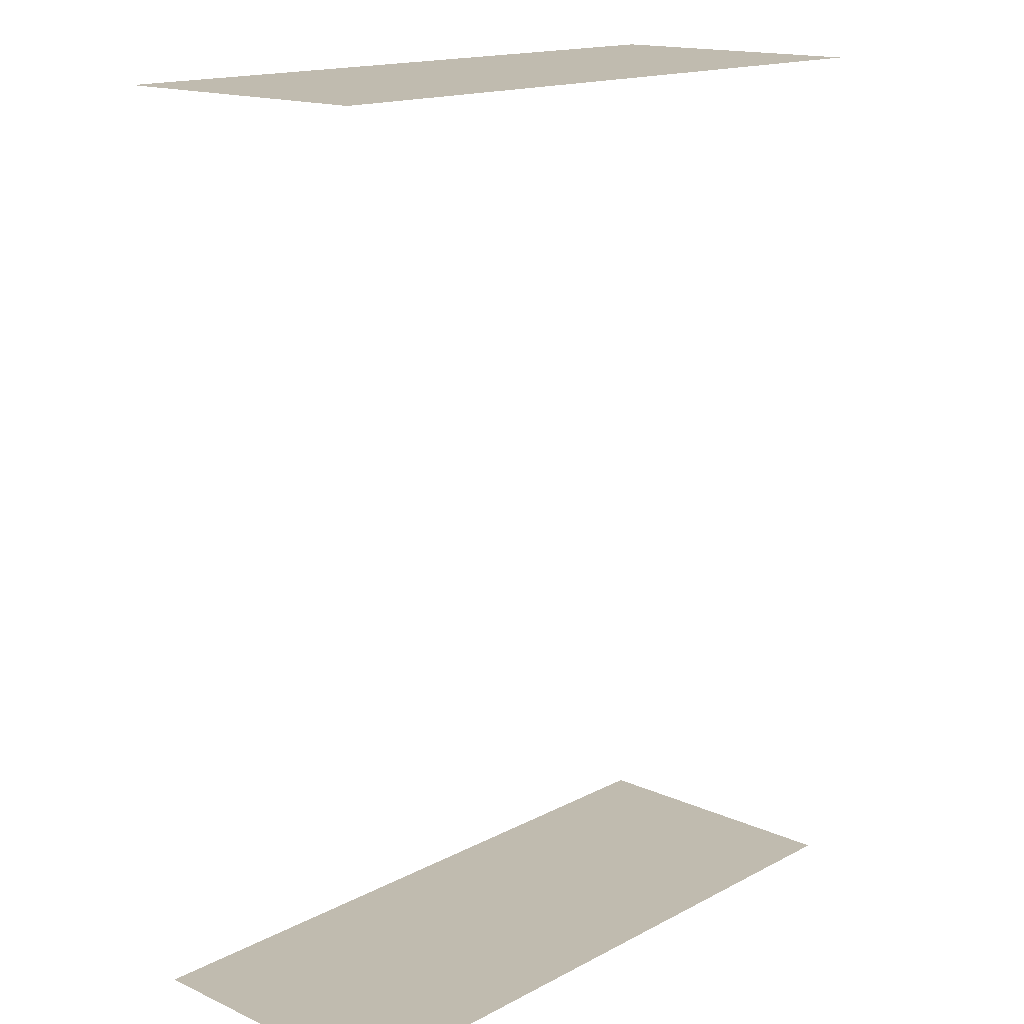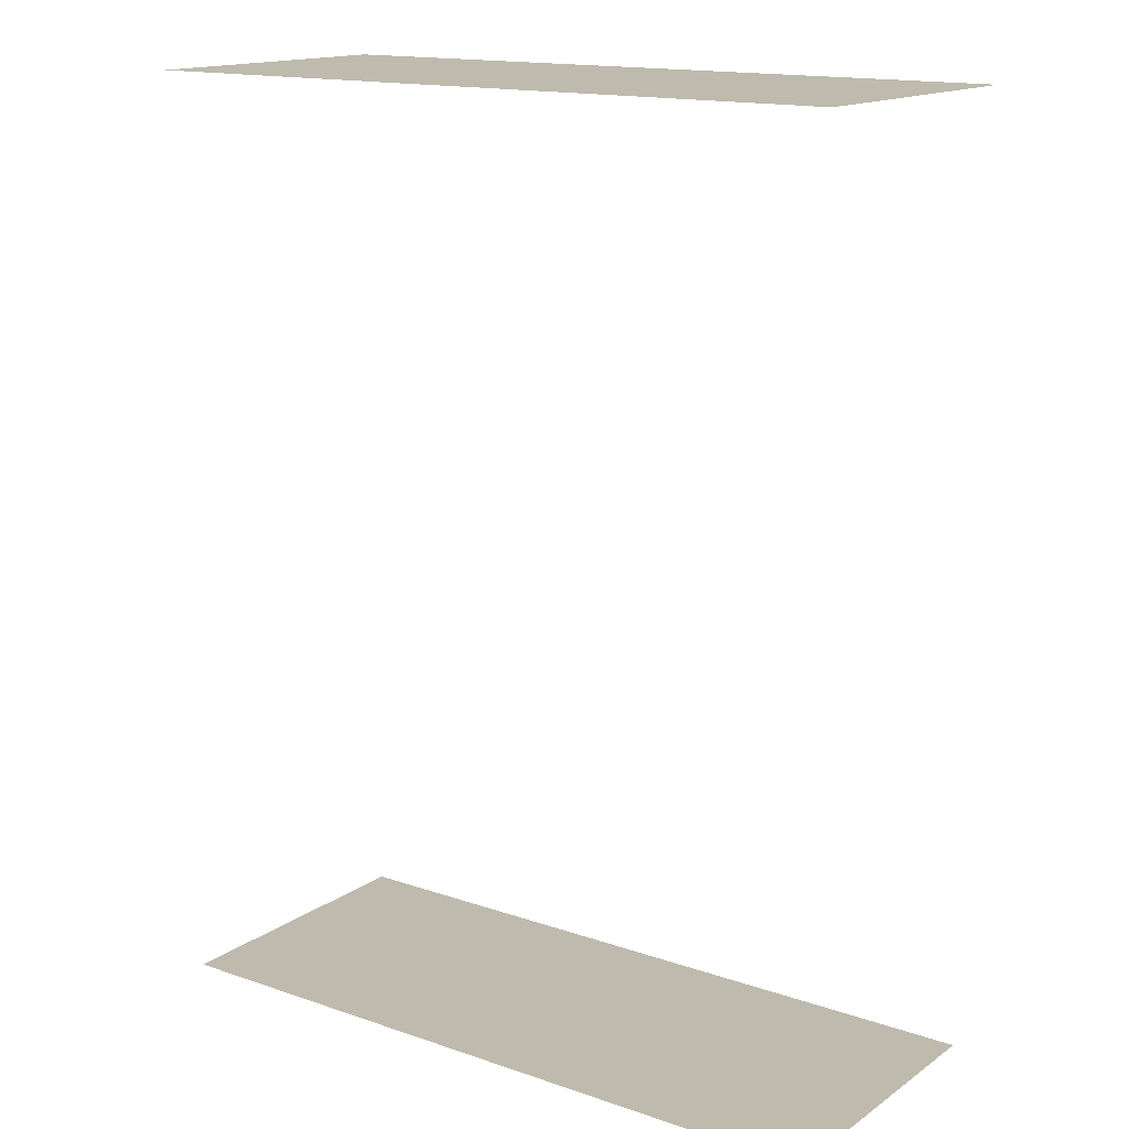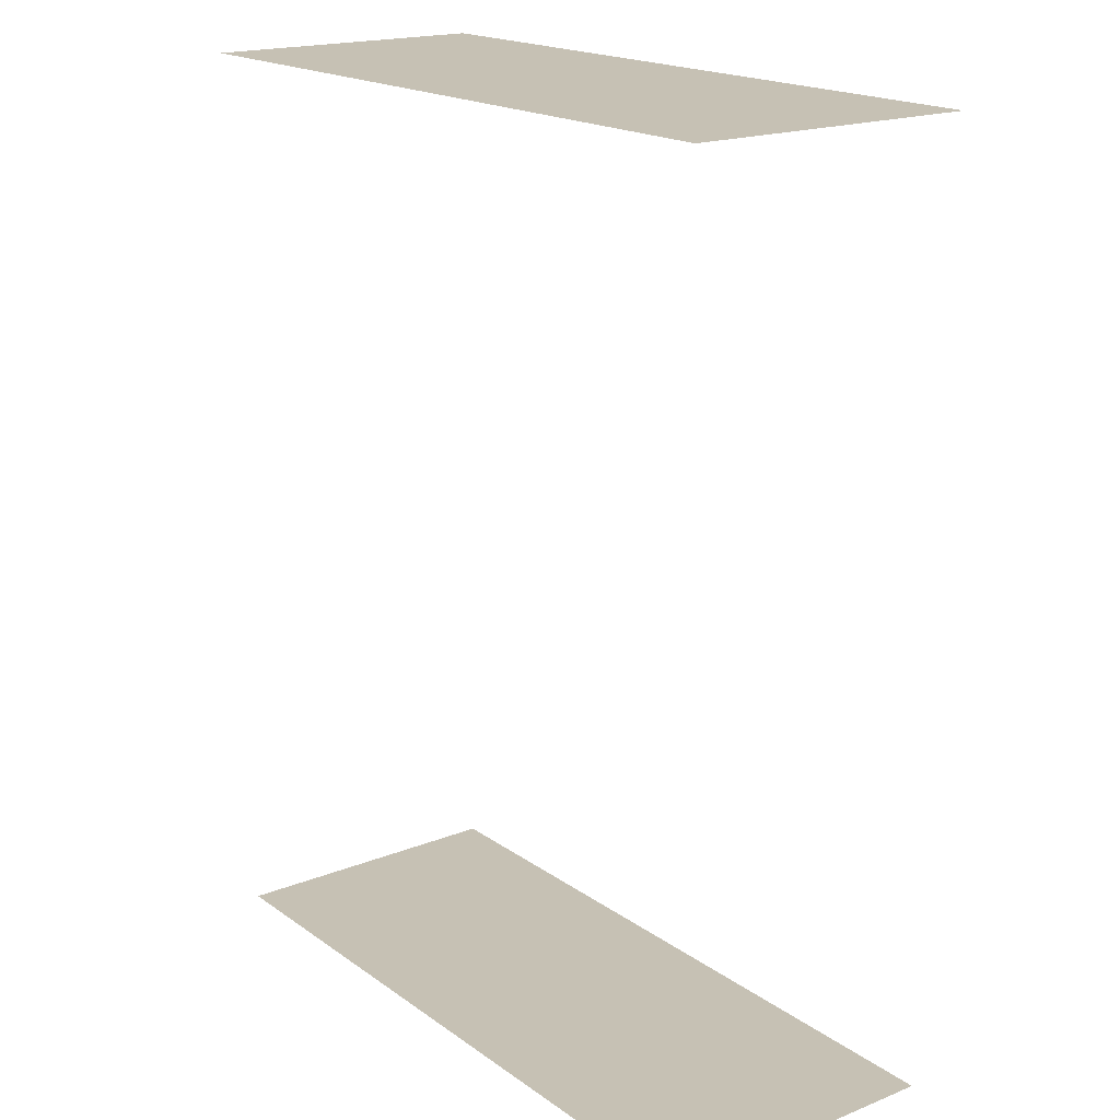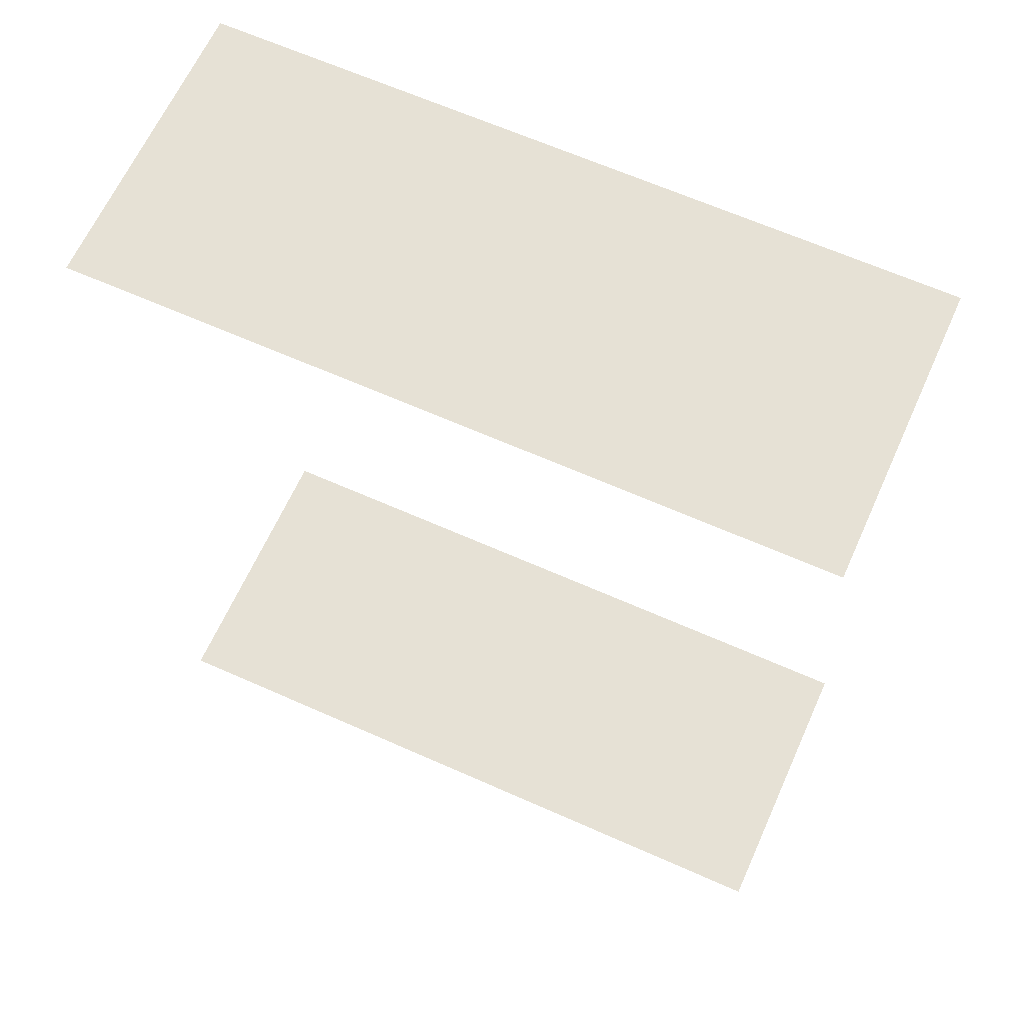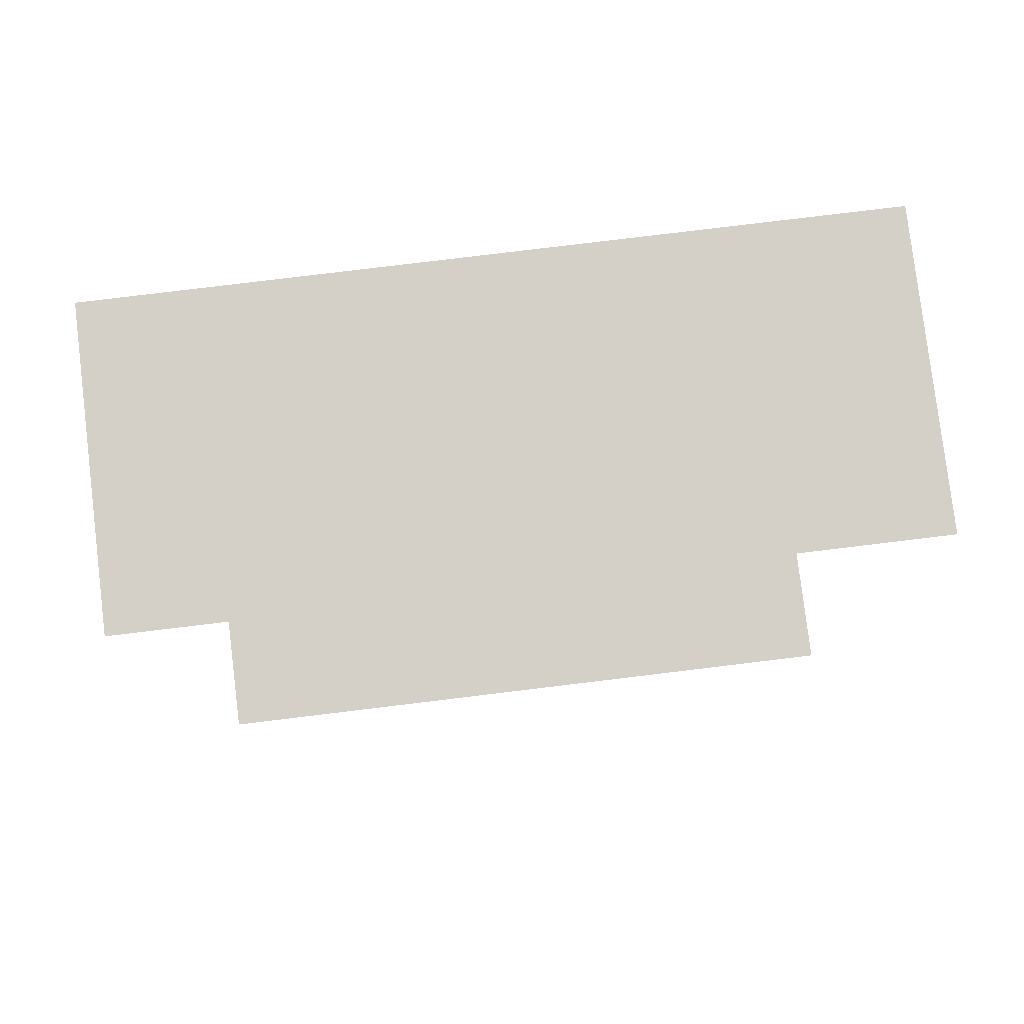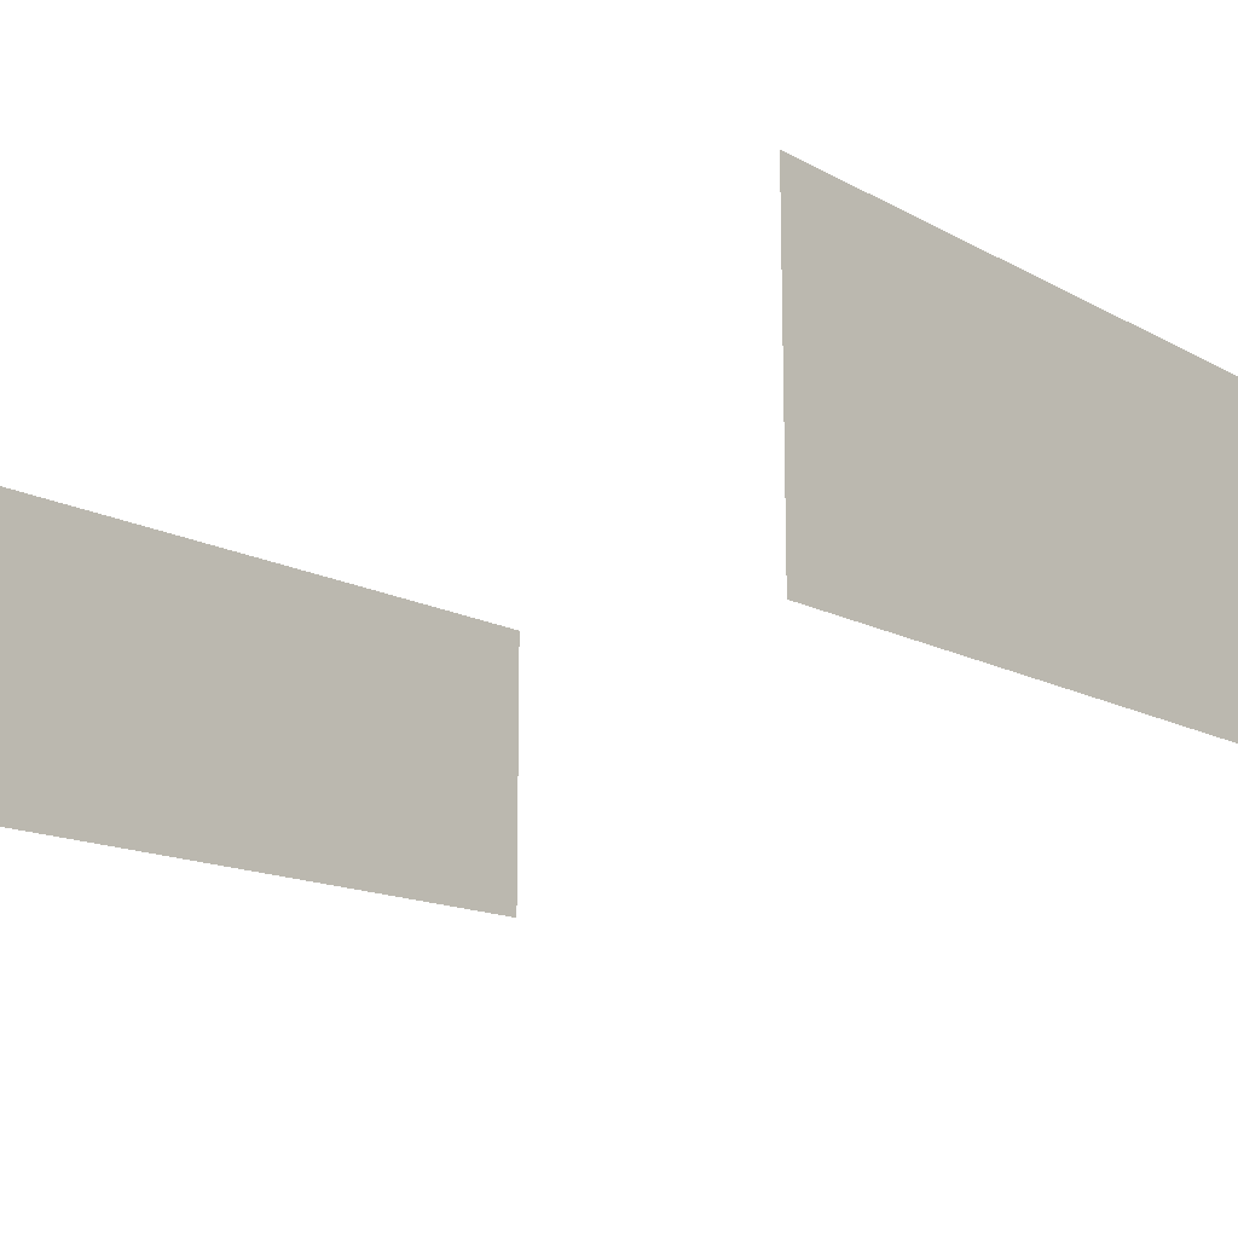
<metadata>
{"format":"obj","ext":"obj","renderer":"f3d","projection":"perspective","resolution":1024,"background":"white","views":[{"elev":16.0,"azim":-47.2,"up":"+Z"},{"elev":15.4,"azim":-144.3,"up":"+Z"},{"elev":18.6,"azim":-127.2,"up":"+Z"},{"elev":64.3,"azim":-155.8,"up":"+Z"},{"elev":79.9,"azim":173.1,"up":"+Z"},{"elev":-15.3,"azim":132.0,"up":"+Y"}]}
</metadata>
<code>
g default
v 22.04 2.35 29.07
v -23.75 2.35 29.07
v 22.04 20.78 29.07
v -23.75 20.78 29.07
v -23.75 2.35 -29.22
v 22.04 2.35 -29.22
v -23.75 20.78 -29.22
v 22.04 20.78 -29.22
g officeWindows_glass:pPlane48
f 1 2 4 3
f 5 6 8 7

</code>
